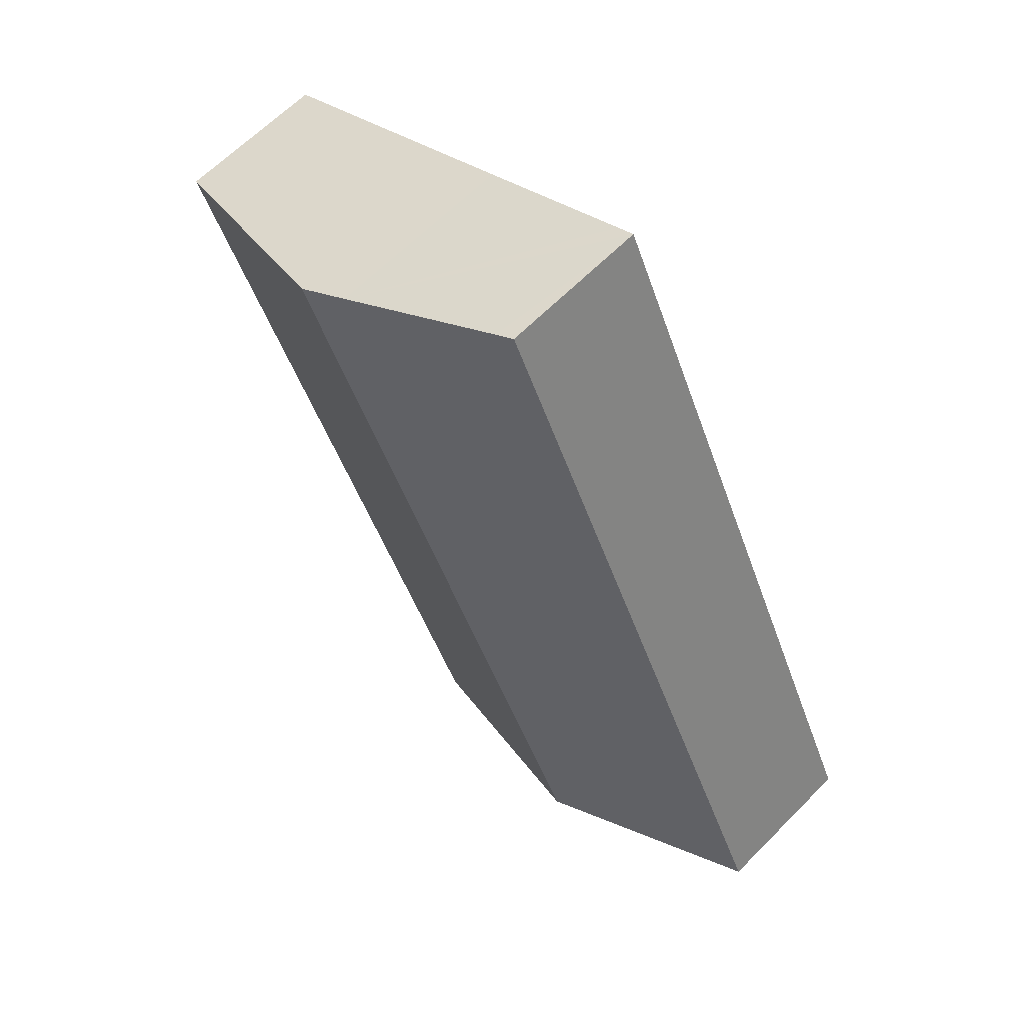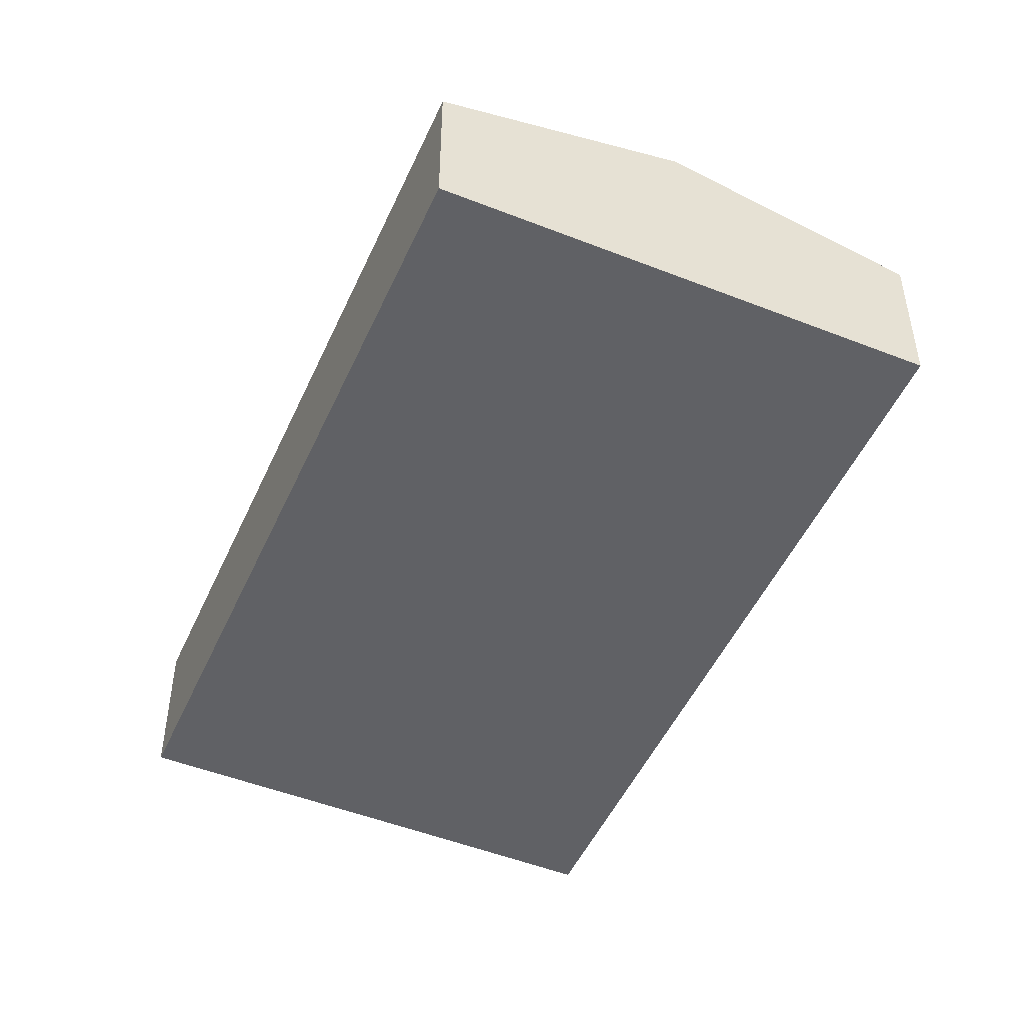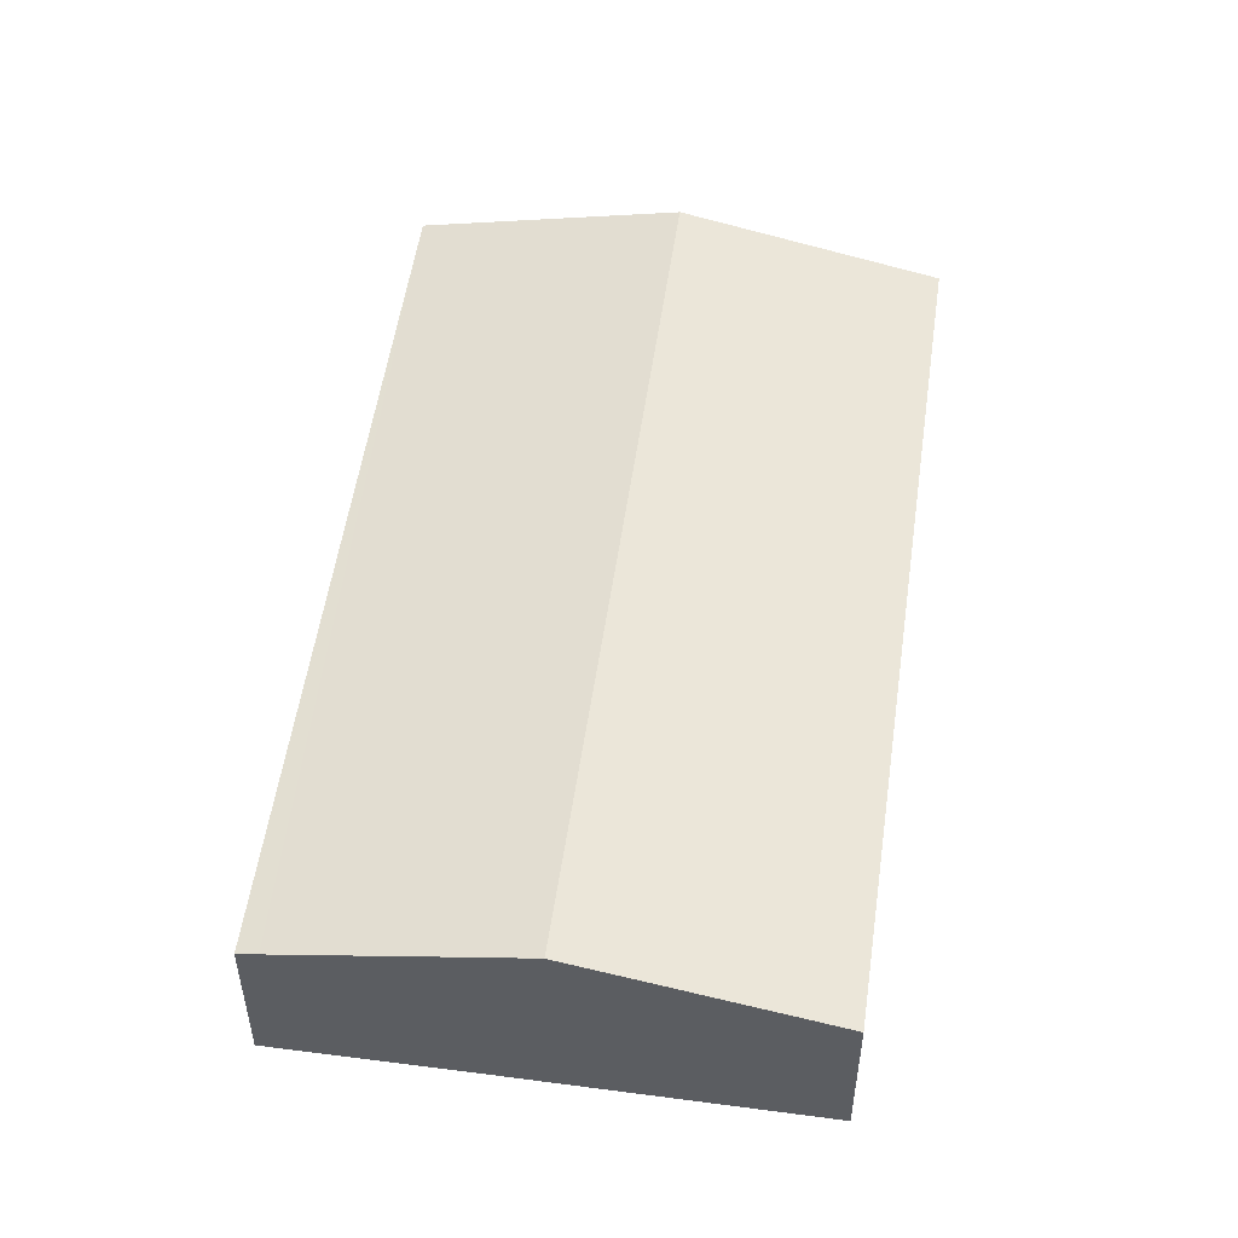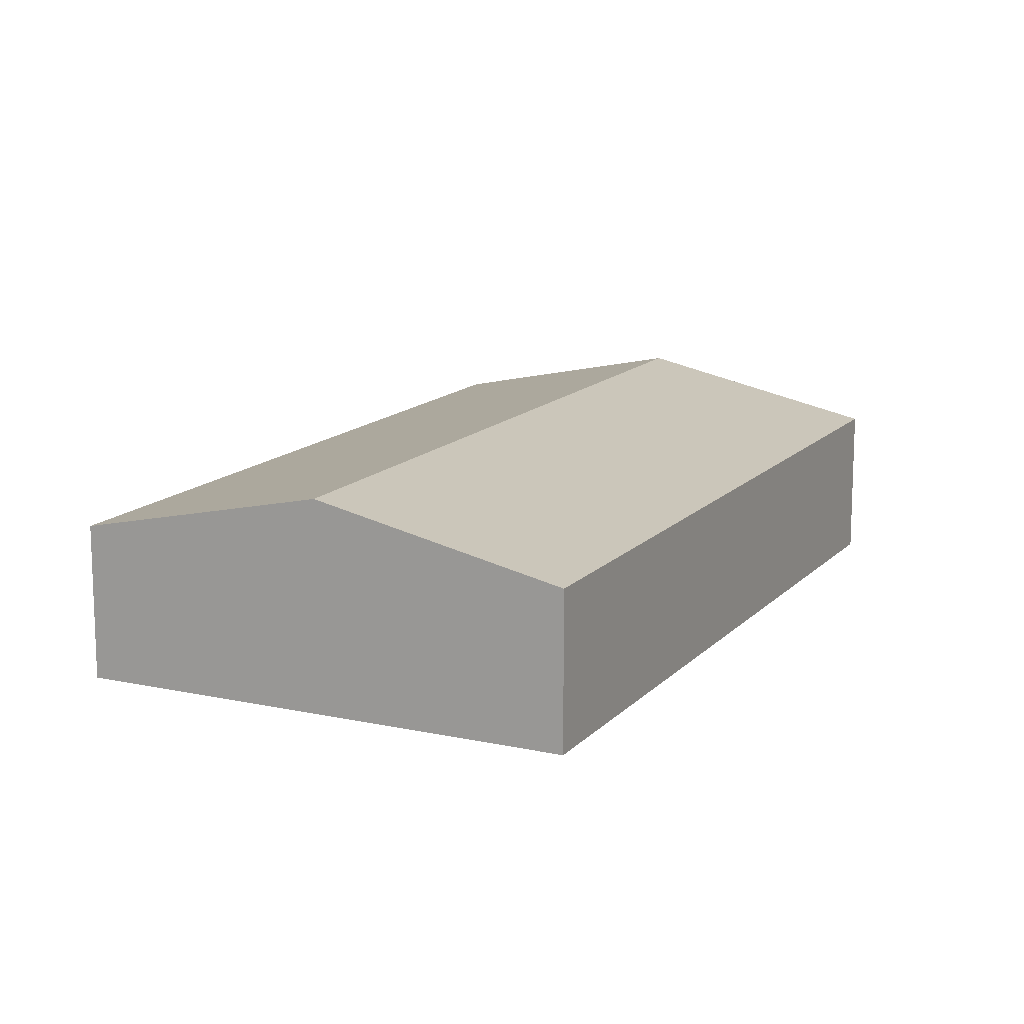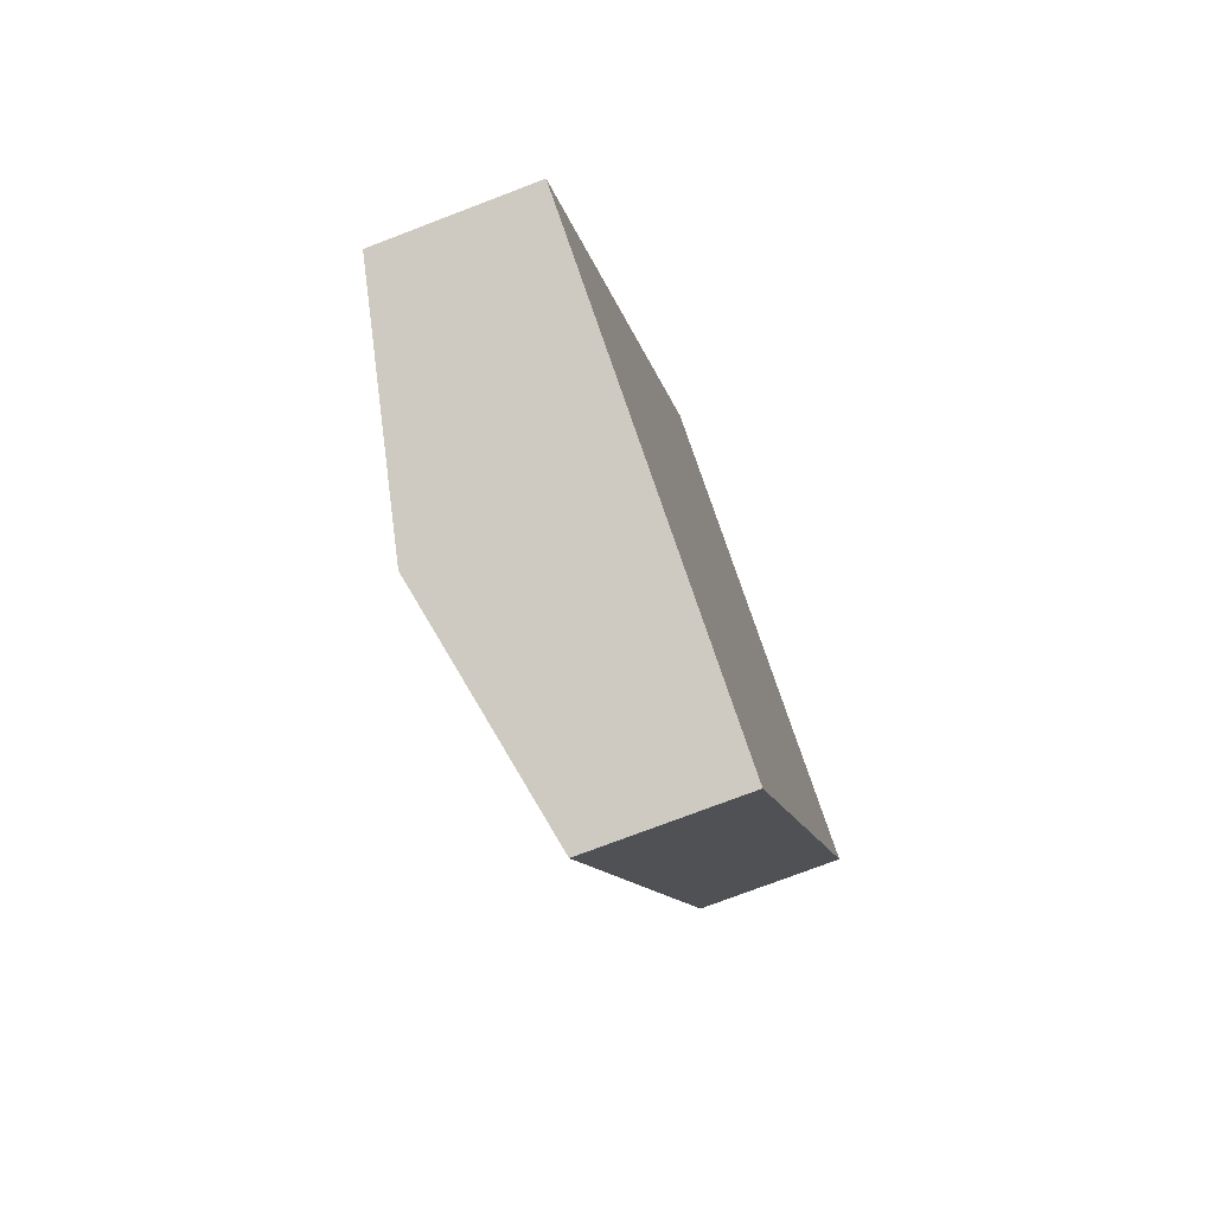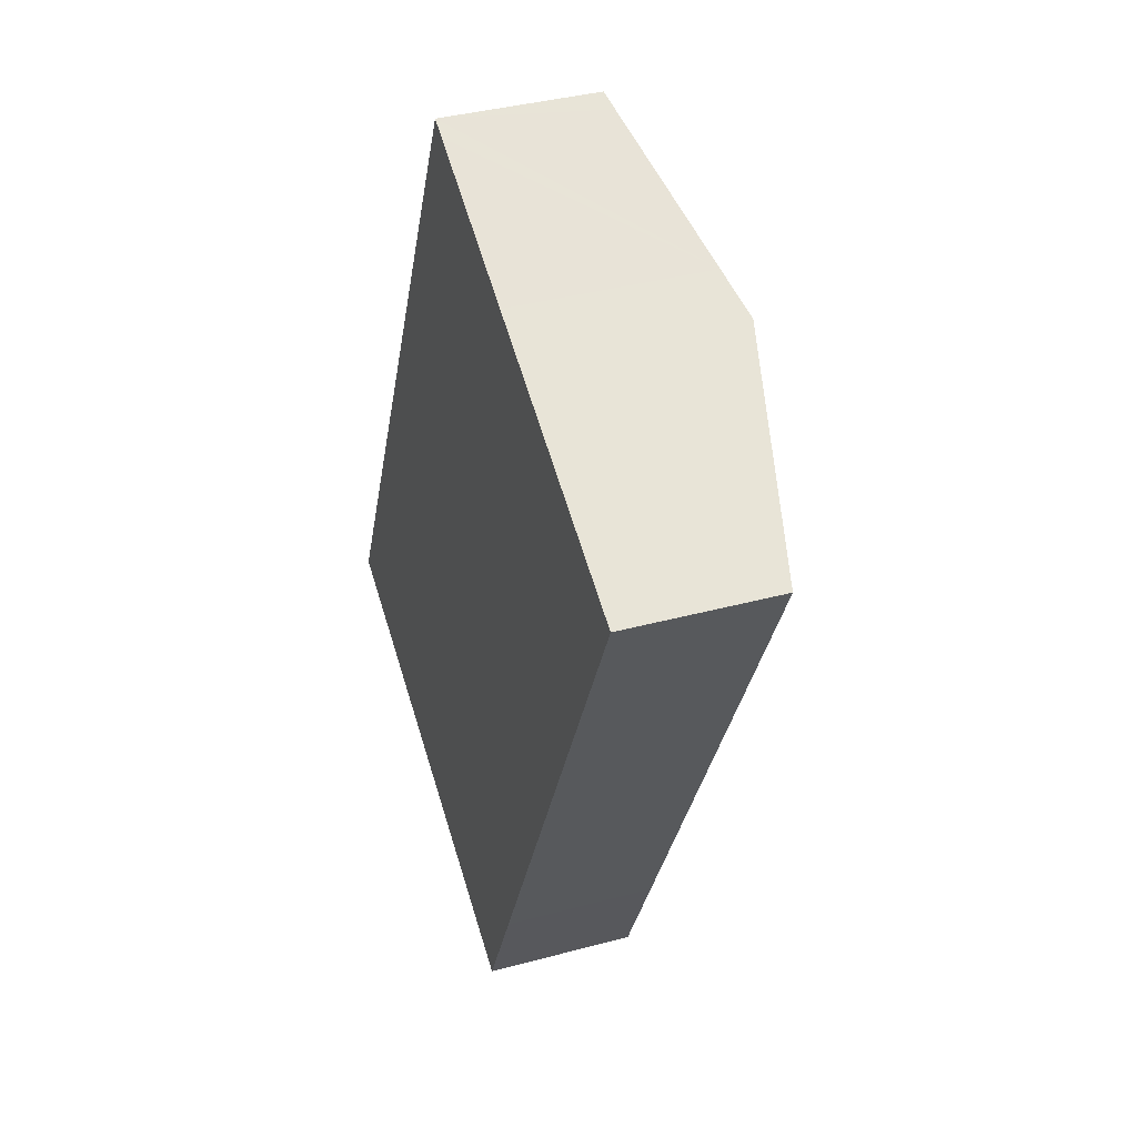
<metadata>
{"format":"obj","ext":"obj","renderer":"f3d","projection":"perspective","resolution":1024,"background":"white","views":[{"elev":63.3,"azim":-135.6,"up":"+Z"},{"elev":-49.3,"azim":-178.2,"up":"+Y"},{"elev":53.2,"azim":33.5,"up":"+Y"},{"elev":13.9,"azim":-128.5,"up":"+Y"},{"elev":-75.1,"azim":-69.1,"up":"+Z"},{"elev":38.1,"azim":71.1,"up":"+Z"}]}
</metadata>
<code>
v  8.919 4.587 -4.234
v  13.31 3.936 -2.111
v  11.68 3.937 -5.544
v  5.839 5.313 -2.772
v  14.88 5.313 16.26
v  16.51 4.928 15.49
v  17.05 4.801 15.23
v  20.71 3.937 13.49
v  9.517 4.048 18.82
v  0 3.937 2.411e-16
v  9.043 3.937 19.05
v  13.63 5.019 16.85
v  11.68 3.395e-16 -5.544
v  8.919 2.593e-16 -4.234
v  5.839 1.697e-16 -2.772
v  0 0 0
v  9.043 -1.166e-15 19.05
v  9.517 -1.153e-15 18.82
v  13.63 -1.032e-15 16.85
v  14.88 -9.958e-16 16.26
v  16.51 -9.483e-16 15.49
v  17.05 -9.326e-16 15.23
v  20.71 -8.26e-16 13.49
v  13.31 1.293e-16 -2.111
g defaultobject
f 1 2 3
f 2 1 4
f 2 4 5
f 2 5 6
f 2 6 7
f 2 7 8
f 9 10 11
f 10 9 4
f 4 9 12
f 4 12 5
f 13 1 3
f 1 13 14
f 1 14 4
f 4 14 15
f 4 15 10
f 10 15 16
f 16 11 10
f 11 16 17
f 17 9 11
f 9 17 12
f 12 17 18
f 12 18 19
f 12 19 5
f 5 19 6
f 6 19 20
f 6 20 7
f 7 20 21
f 7 21 8
f 8 21 22
f 8 22 23
f 23 2 8
f 2 23 24
f 2 24 3
f 3 24 13
f 15 17 16
f 17 15 18
f 18 15 14
f 18 14 19
f 19 14 13
f 19 13 20
f 20 13 21
f 21 13 24
f 21 24 22
f 22 24 23

</code>
